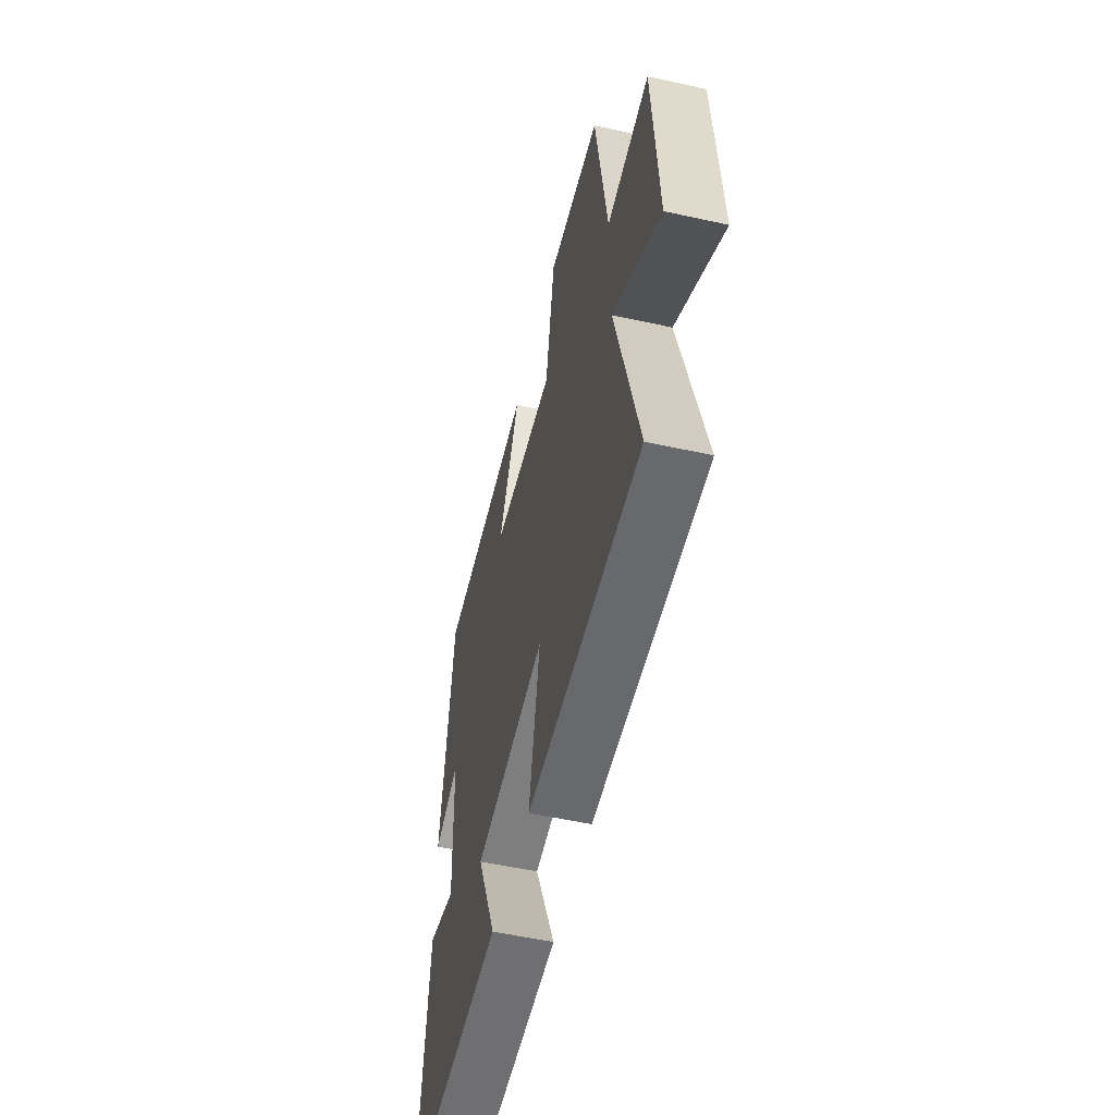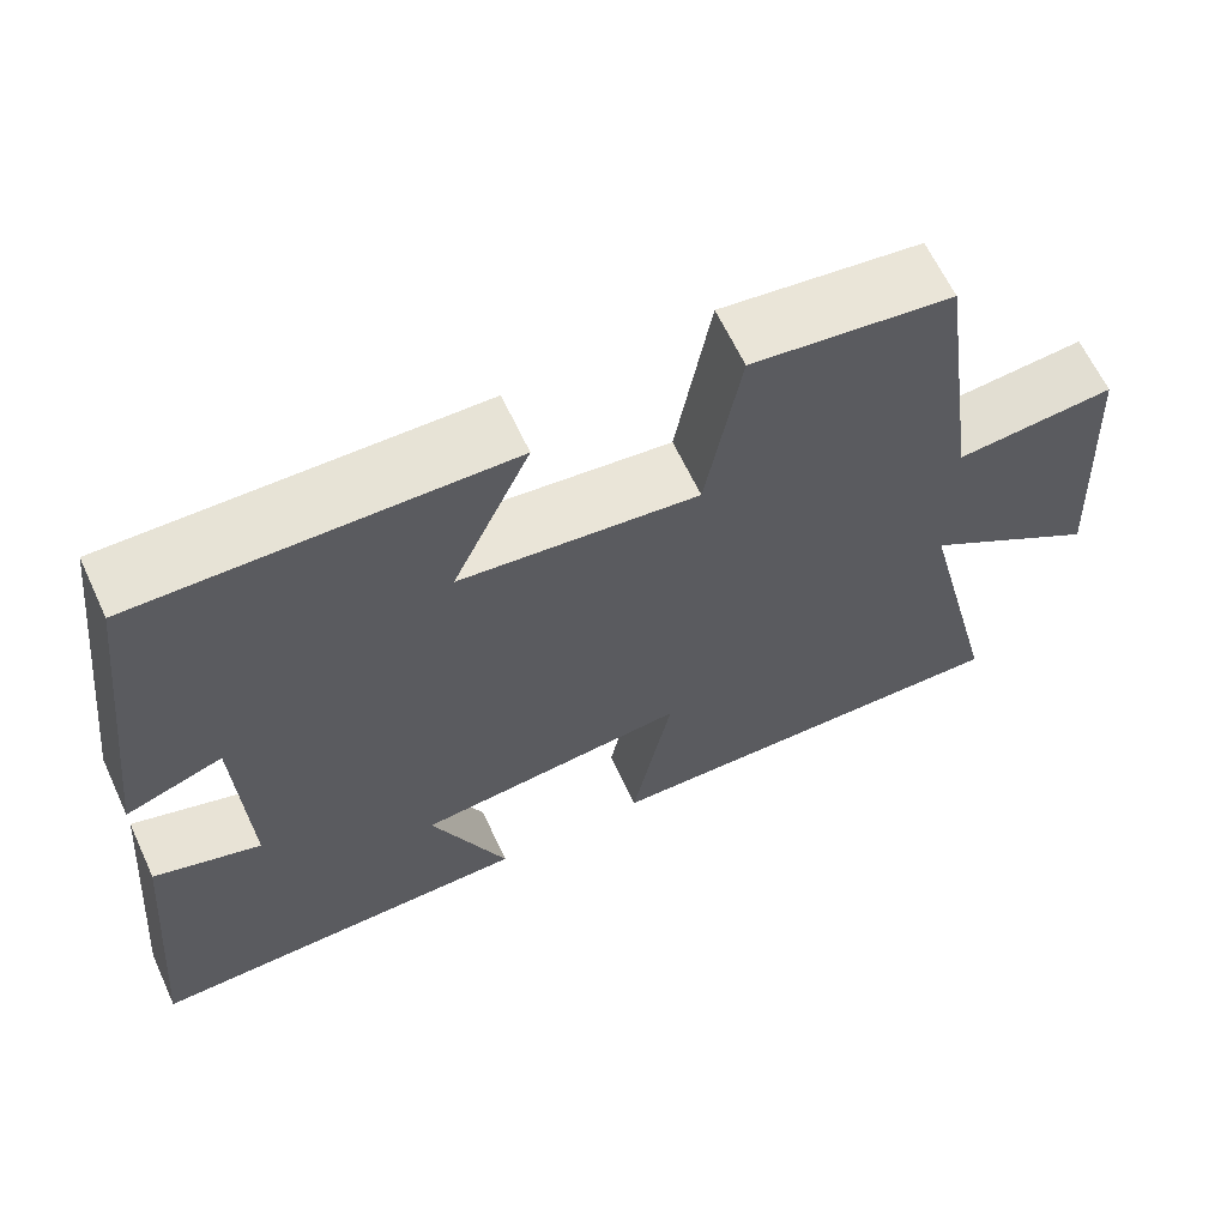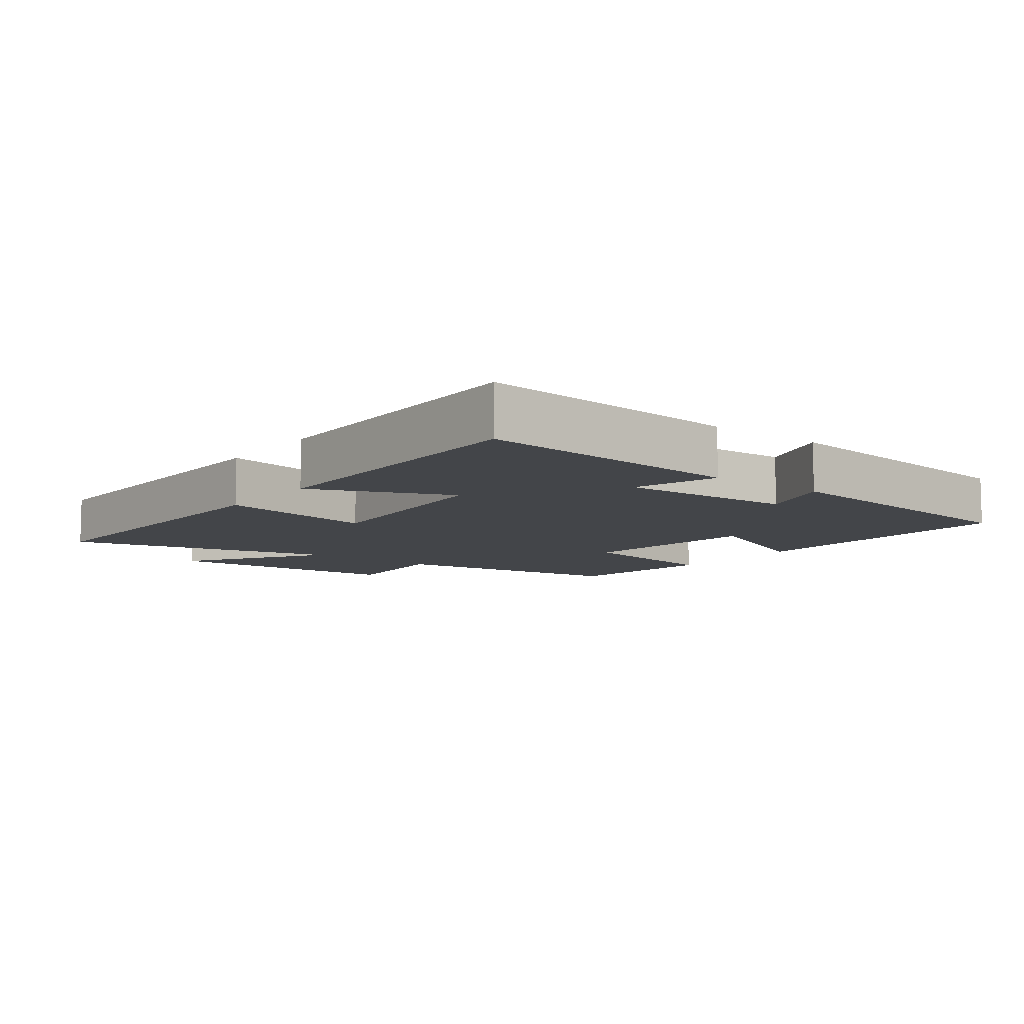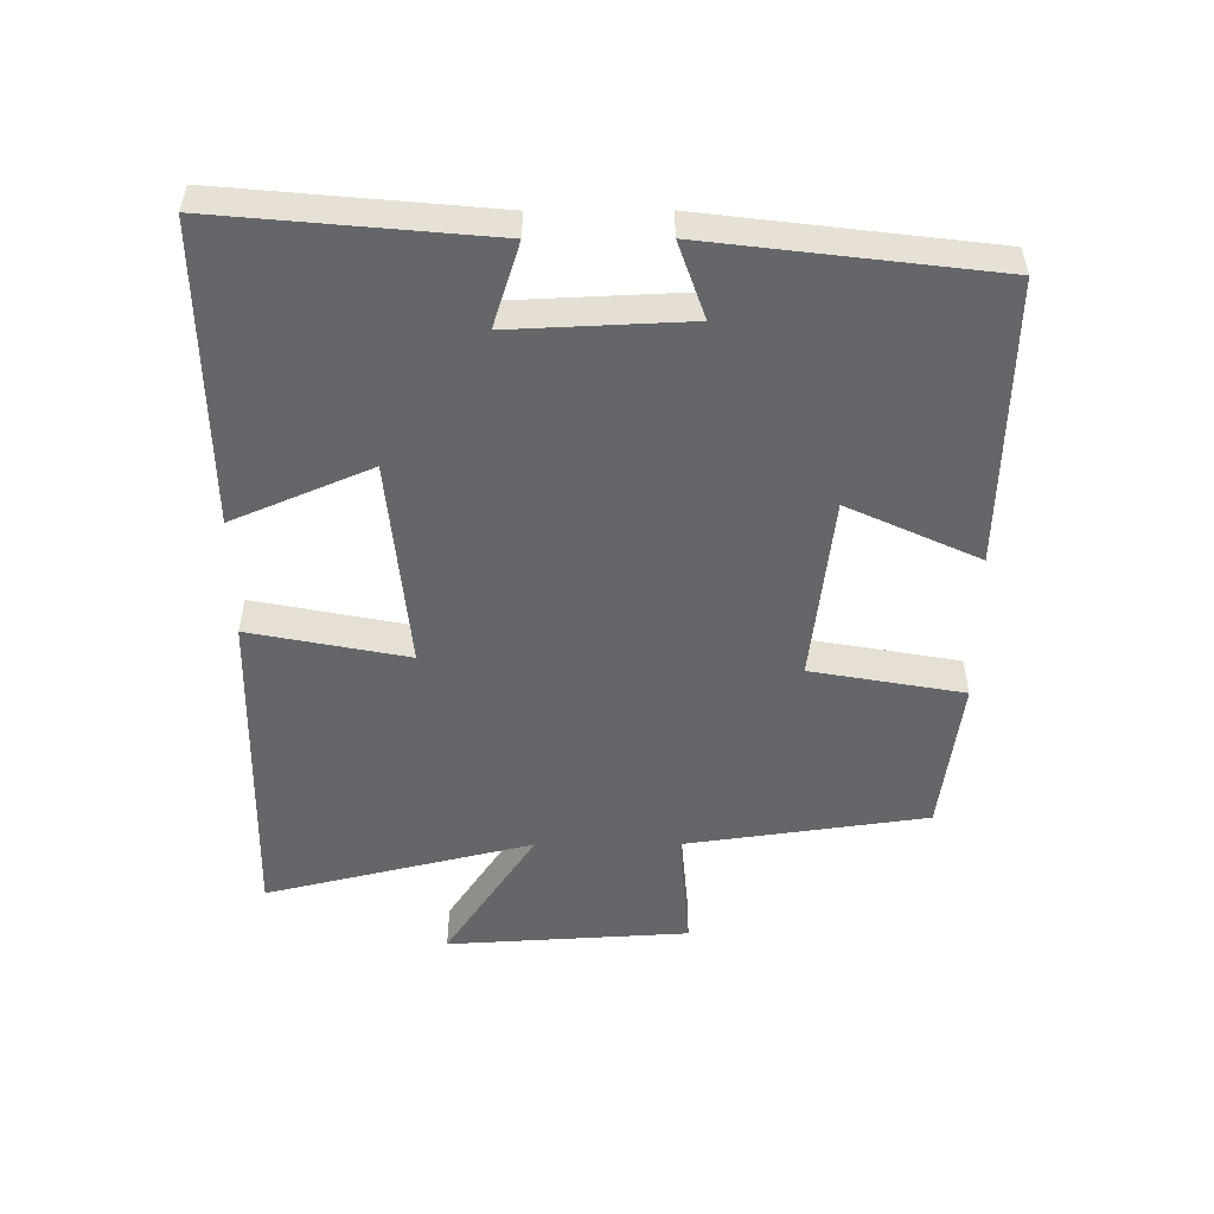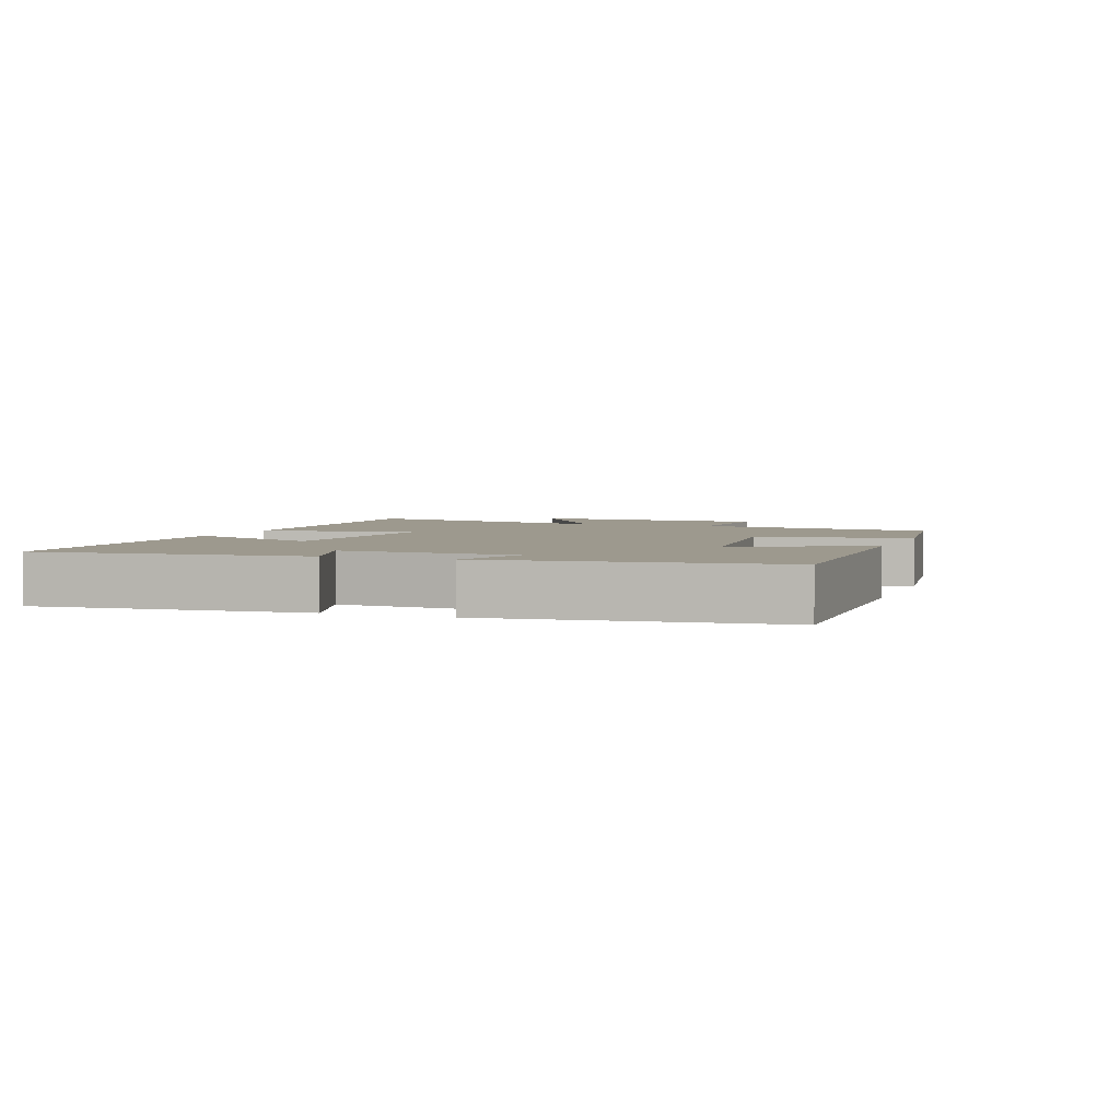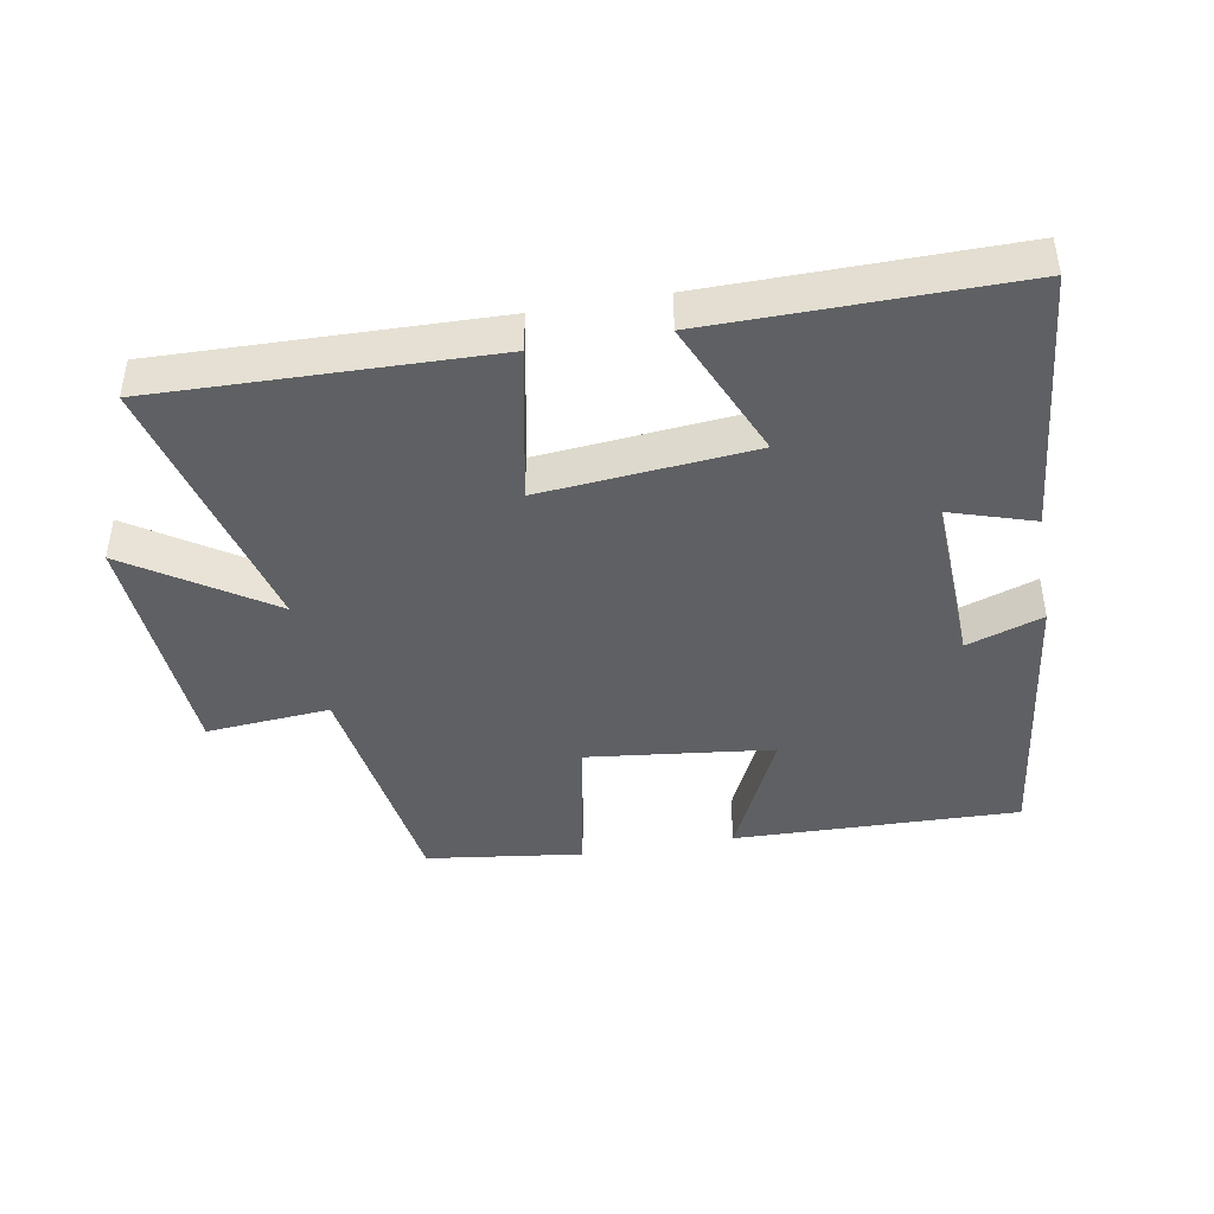
<metadata>
{"format":"obj","ext":"obj","renderer":"f3d","projection":"perspective","resolution":1024,"background":"white","views":[{"elev":-54.1,"azim":76.8,"up":"+Z"},{"elev":63.7,"azim":-25.0,"up":"+Z"},{"elev":-8.8,"azim":-127.4,"up":"+Y"},{"elev":-51.8,"azim":-89.8,"up":"+Y"},{"elev":3.4,"azim":-69.7,"up":"+Y"},{"elev":-42.7,"azim":-170.0,"up":"+Y"}]}
</metadata>
<code>
v -0.448 0.07 0.51
v -0.018 0.07 0.5
v -0.109 0.07 0.302
v 0.171 0.07 0.27
v 0.212 0.07 0.5
v 0.448 0.07 0.469
v 0.5 0.07 0.104
v 0.687 0.07 0.12
v 0.709 0.07 -0.246
v 0.5 0.07 -0.108
v 0.599 0.07 -0.512
v 0.099 0.07 -0.5
v 0.146 0.07 -0.262
v -0.172 0.07 -0.292
v -0.083 0.07 -0.5
v -0.537 0.07 -0.505
v -0.5 0.07 -0.101
v -0.374 0.07 -0.141
v -0.386 0.07 0.123
v -0.5 0.07 0.083
v -0.448 0 0.51
v -0.018 0 0.5
v -0.109 0 0.302
v 0.171 0 0.27
v 0.212 0 0.5
v 0.448 0 0.469
v 0.5 0 0.104
v 0.687 0 0.12
v 0.709 0 -0.246
v 0.5 0 -0.108
v 0.599 0 -0.512
v 0.099 0 -0.5
v 0.146 0 -0.262
v -0.172 0 -0.292
v -0.083 0 -0.5
v -0.537 0 -0.505
v -0.5 0 -0.101
v -0.374 0 -0.141
v -0.386 0 0.123
v -0.5 0 0.083
f 1 2 3
f 20 1 3
f 19 20 3
f 18 19 3 4
f 16 17 18
f 15 16 18
f 14 15 18
f 13 14 18 4
f 10 11 12 13
f 5 6 7
f 4 5 7
f 13 4 7
f 10 13 7
f 7 8 9 10
f 23 22 21
f 23 21 40
f 23 40 39
f 24 23 39 38
f 38 37 36
f 38 36 35
f 38 35 34
f 24 38 34 33
f 33 32 31 30
f 27 26 25
f 27 25 24
f 27 24 33
f 27 33 30
f 30 29 28 27
f 1 21 22 2
f 2 22 23 3
f 3 23 24 4
f 4 24 25 5
f 5 25 26 6
f 6 26 27 7
f 7 27 28 8
f 8 28 29 9
f 9 29 30 10
f 10 30 31 11
f 11 31 32 12
f 12 32 33 13
f 13 33 34 14
f 14 34 35 15
f 15 35 36 16
f 16 36 37 17
f 17 37 38 18
f 18 38 39 19
f 19 39 40 20
f 20 40 21 1

</code>
